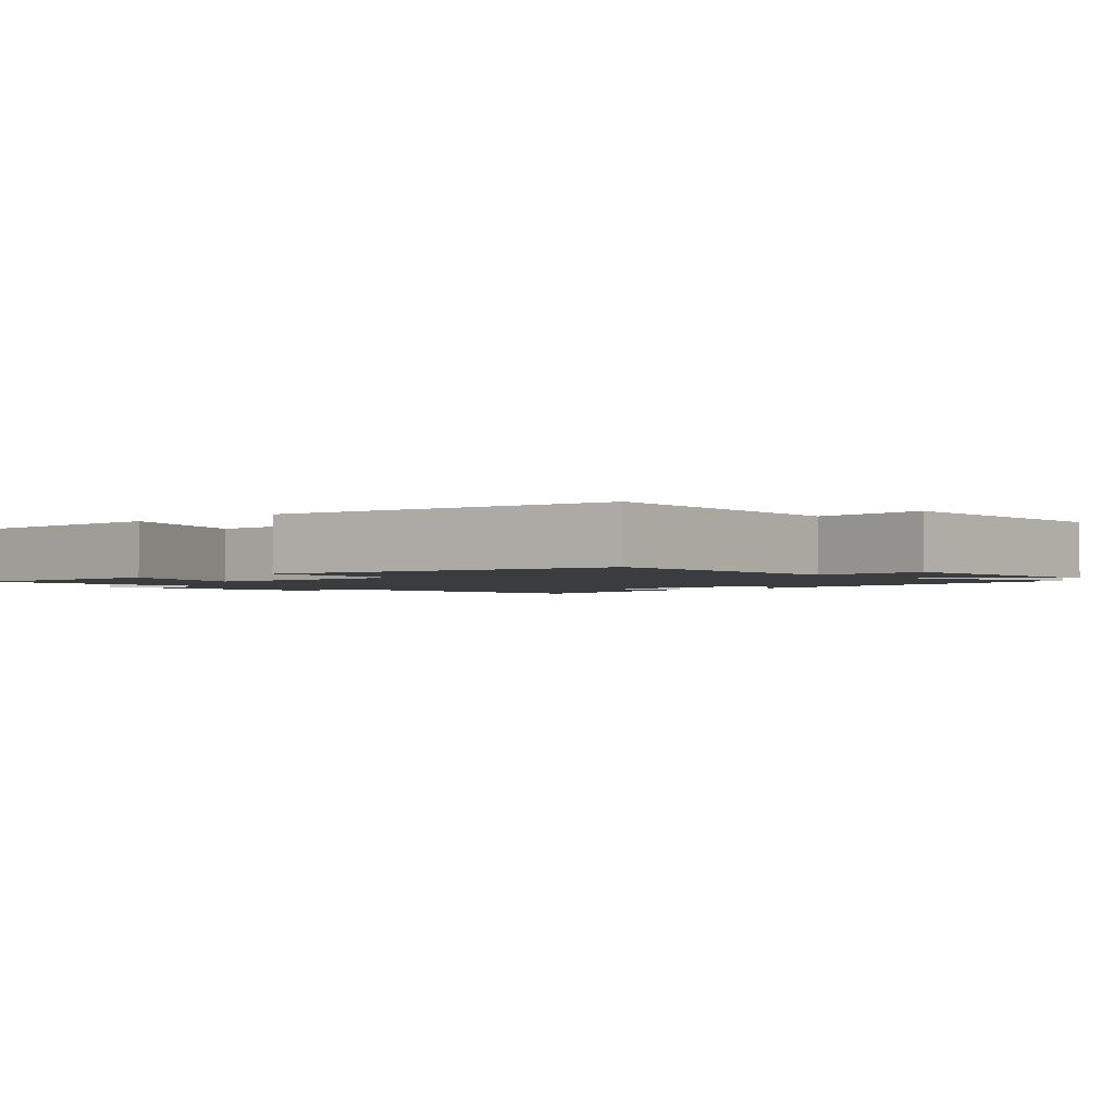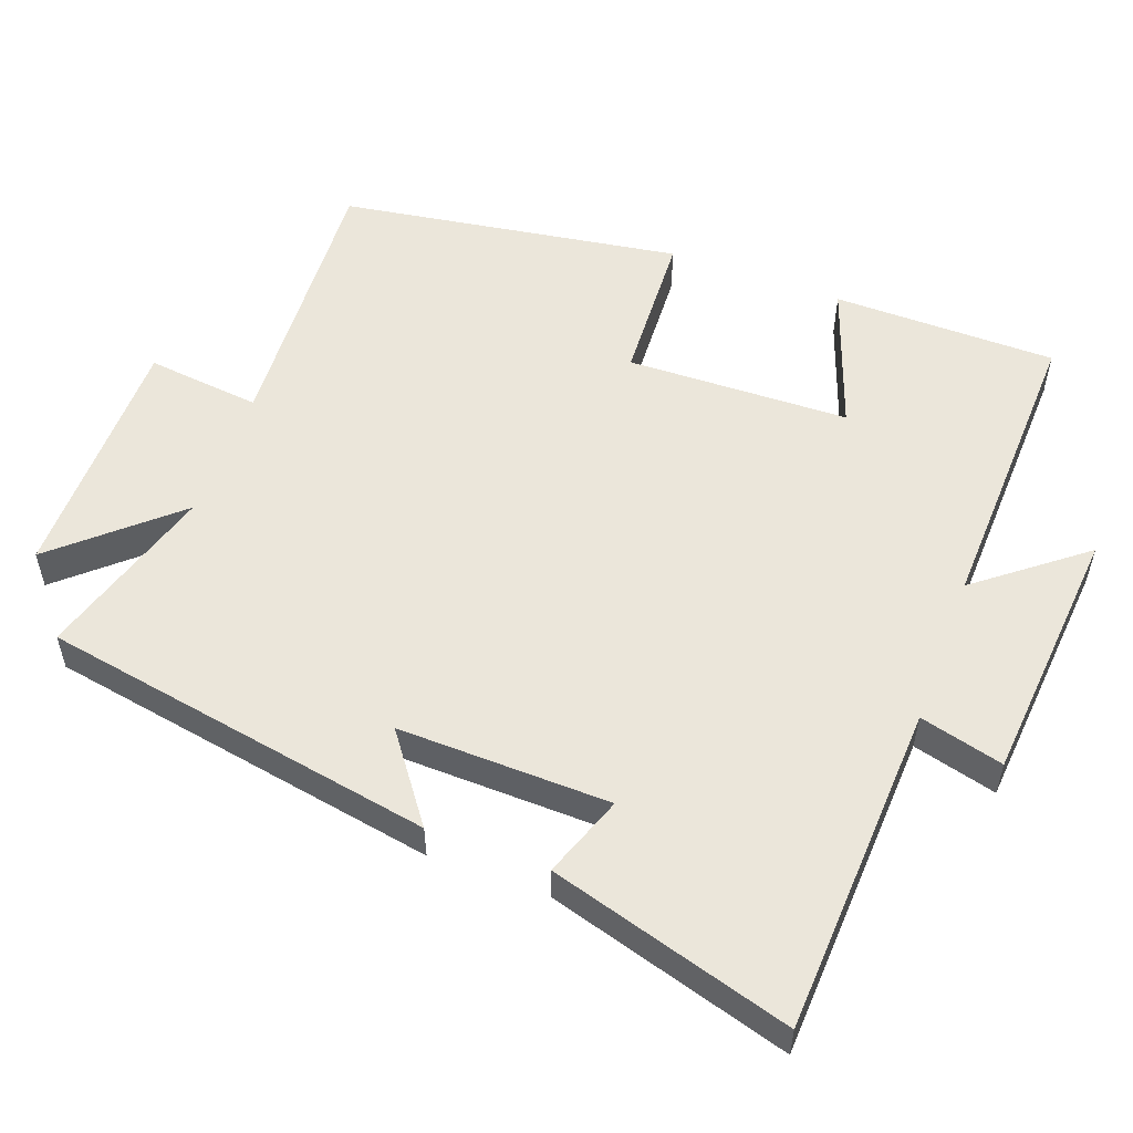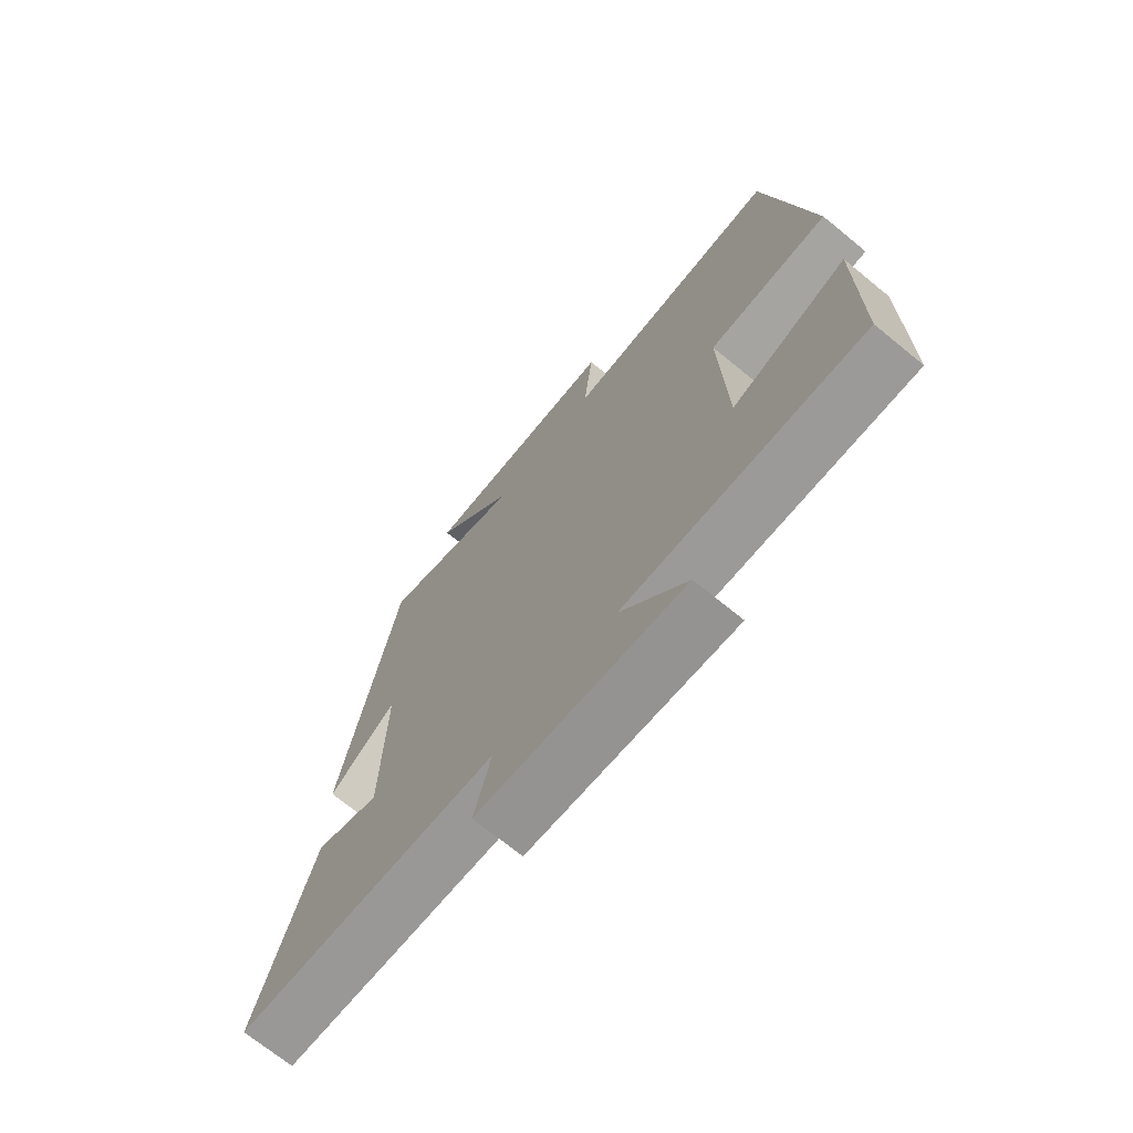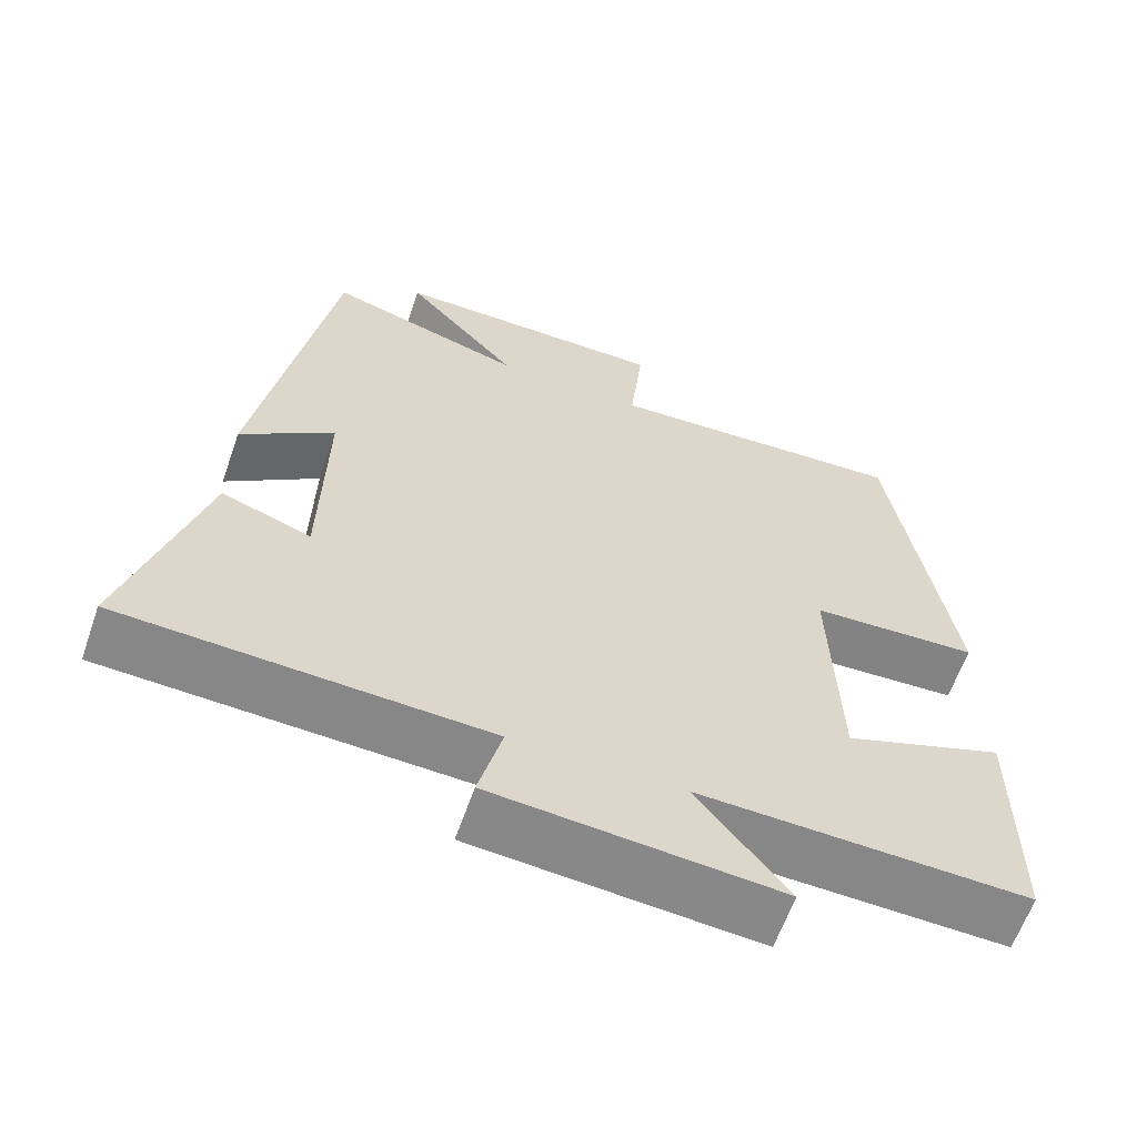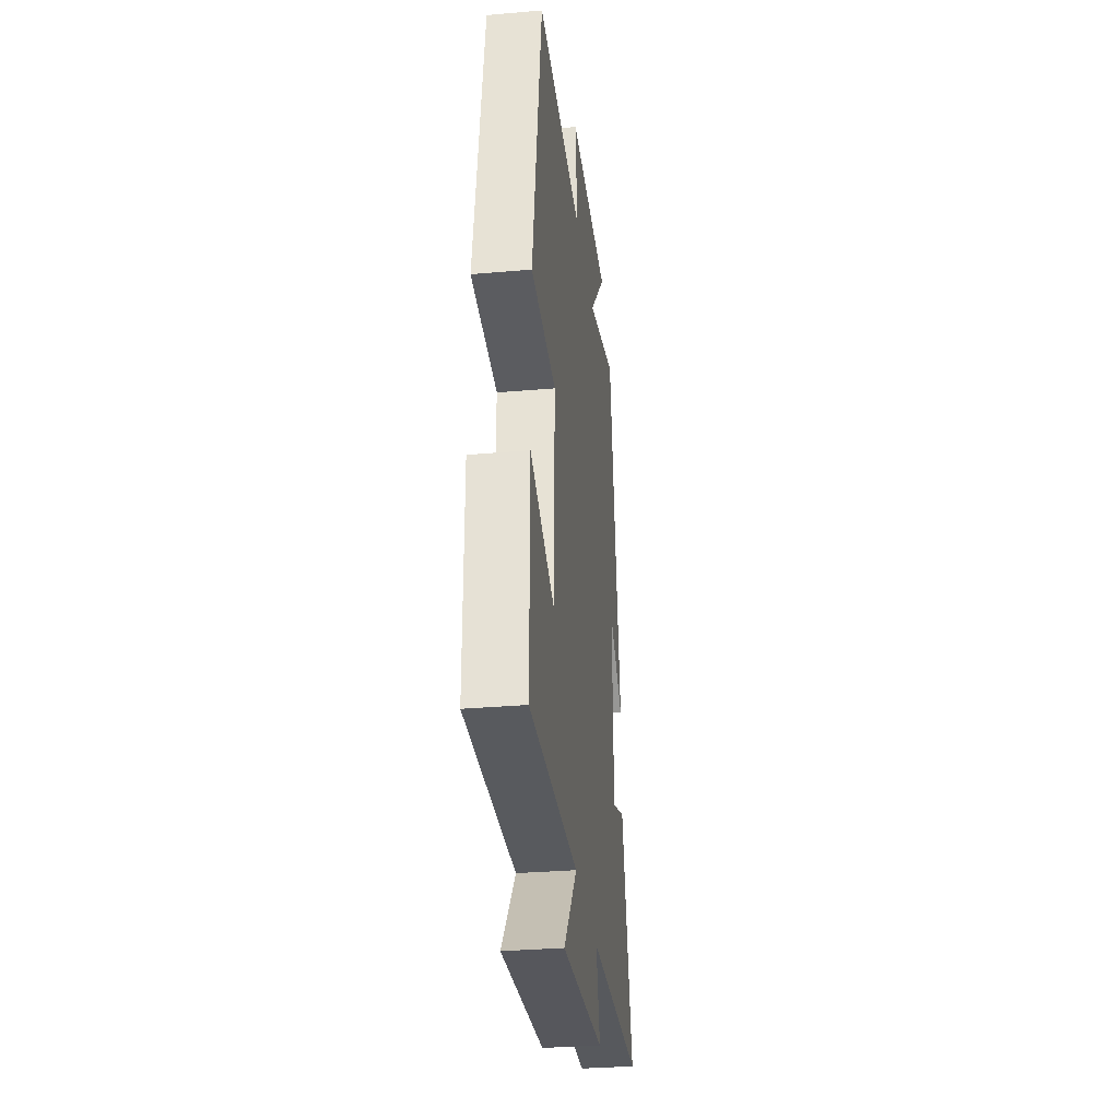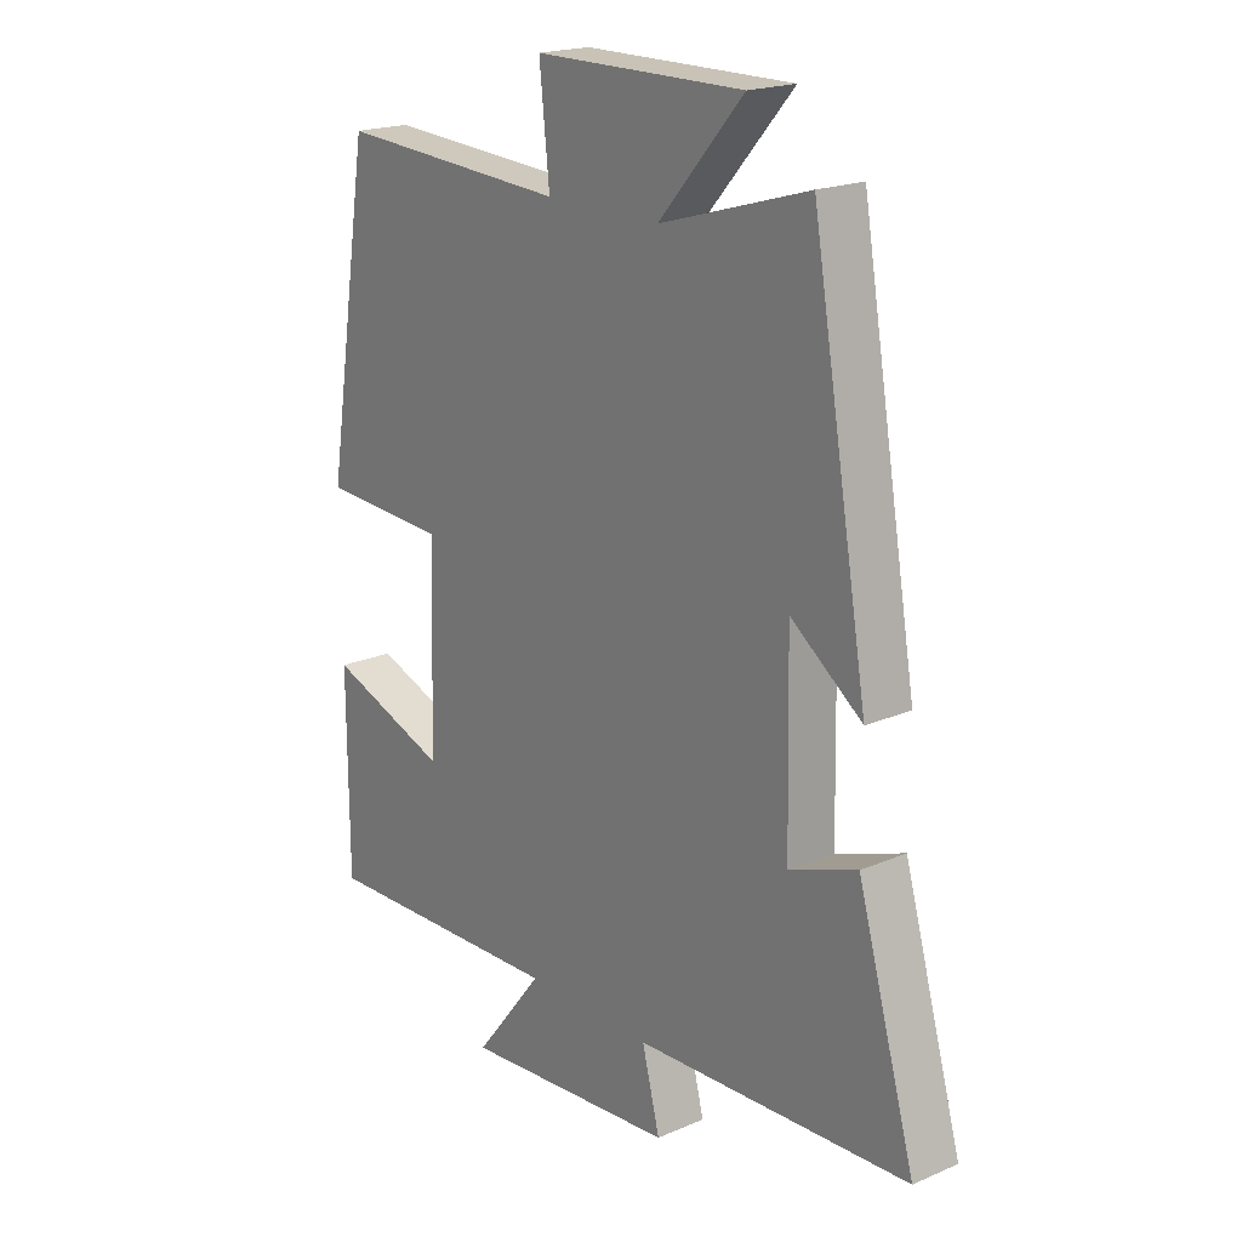
<metadata>
{"format":"obj","ext":"obj","renderer":"f3d","projection":"perspective","resolution":1024,"background":"white","views":[{"elev":-2.0,"azim":-48.4,"up":"+Y"},{"elev":54.7,"azim":110.4,"up":"+Y"},{"elev":-70.9,"azim":-129.2,"up":"+Z"},{"elev":-61.9,"azim":160.8,"up":"+Z"},{"elev":-32.3,"azim":-83.1,"up":"+Z"},{"elev":19.7,"azim":51.4,"up":"+Z"}]}
</metadata>
<code>
v -0.499 0.07 -0.513
v -0.5 0.07 -0.201
v -0.297 0.07 -0.274
v -0.287 0.07 0.036
v -0.5 0.07 0.047
v -0.424 0.07 0.522
v -0.037 0.07 0.5
v -0.054 0.07 0.659
v 0.298 0.07 0.661
v 0.155 0.07 0.5
v 0.405 0.07 0.575
v 0.5 0.07 0.025
v 0.38 0.07 0.114
v 0.386 0.07 -0.182
v 0.5 0.07 -0.141
v 0.597 0.07 -0.479
v 0.135 0.07 -0.5
v 0.165 0.07 -0.617
v -0.197 0.07 -0.647
v -0.081 0.07 -0.5
v -0.499 0 -0.513
v -0.5 0 -0.201
v -0.297 0 -0.274
v -0.287 0 0.036
v -0.5 0 0.047
v -0.424 0 0.522
v -0.037 0 0.5
v -0.054 0 0.659
v 0.298 0 0.661
v 0.155 0 0.5
v 0.405 0 0.575
v 0.5 0 0.025
v 0.38 0 0.114
v 0.386 0 -0.182
v 0.5 0 -0.141
v 0.597 0 -0.479
v 0.135 0 -0.5
v 0.165 0 -0.617
v -0.197 0 -0.647
v -0.081 0 -0.5
f 17 18 19 20
f 15 16 17 20
f 14 15 20 1
f 13 14 1
f 10 11 12 13
f 7 8 9 10
f 7 10 13
f 4 5 6 7
f 3 4 7 13
f 1 2 3
f 1 3 13
f 40 39 38 37
f 40 37 36 35
f 21 40 35 34
f 21 34 33
f 33 32 31 30
f 30 29 28 27
f 33 30 27
f 27 26 25 24
f 33 27 24 23
f 23 22 21
f 33 23 21
f 1 21 22 2
f 2 22 23 3
f 3 23 24 4
f 4 24 25 5
f 5 25 26 6
f 6 26 27 7
f 7 27 28 8
f 8 28 29 9
f 9 29 30 10
f 10 30 31 11
f 11 31 32 12
f 12 32 33 13
f 13 33 34 14
f 14 34 35 15
f 15 35 36 16
f 16 36 37 17
f 17 37 38 18
f 18 38 39 19
f 19 39 40 20
f 20 40 21 1

</code>
